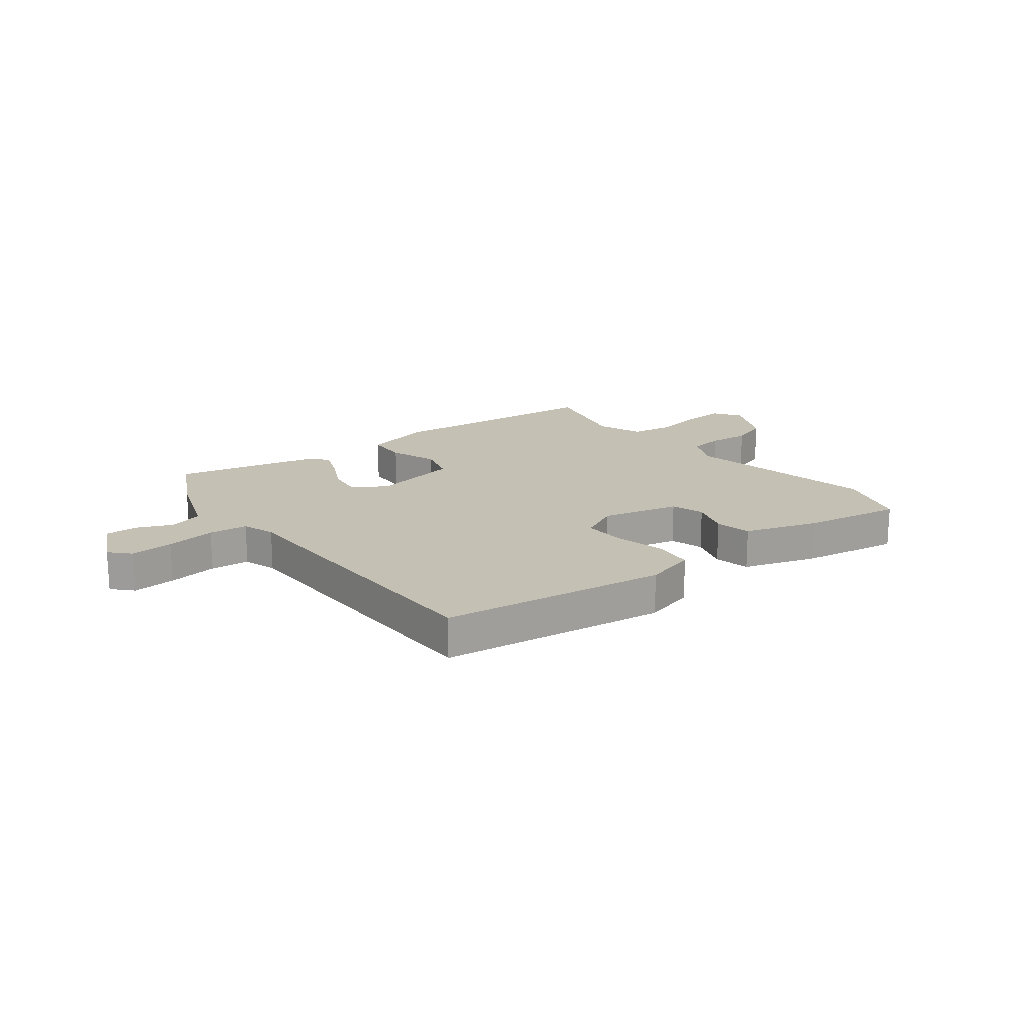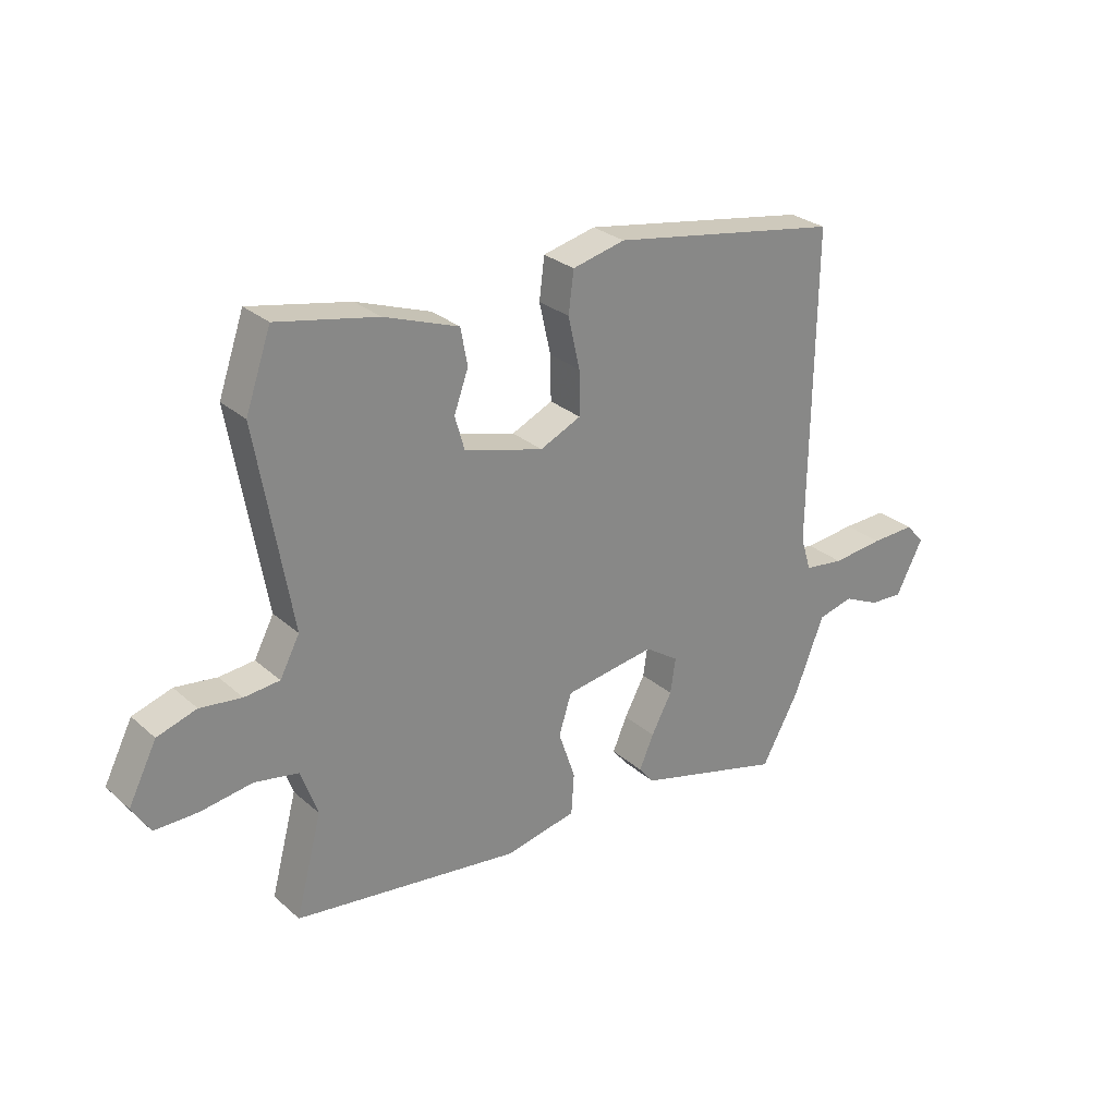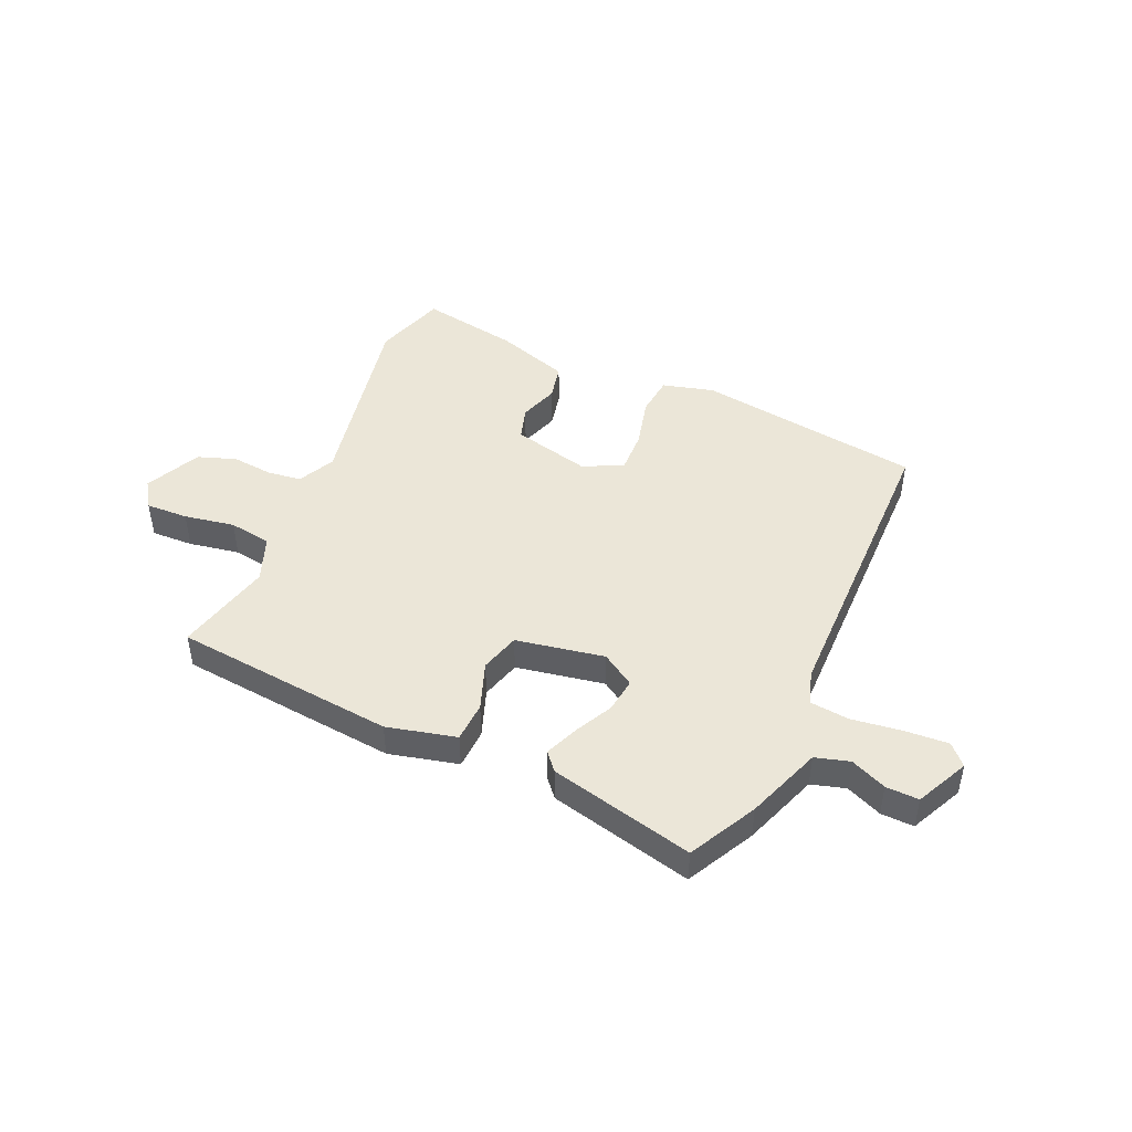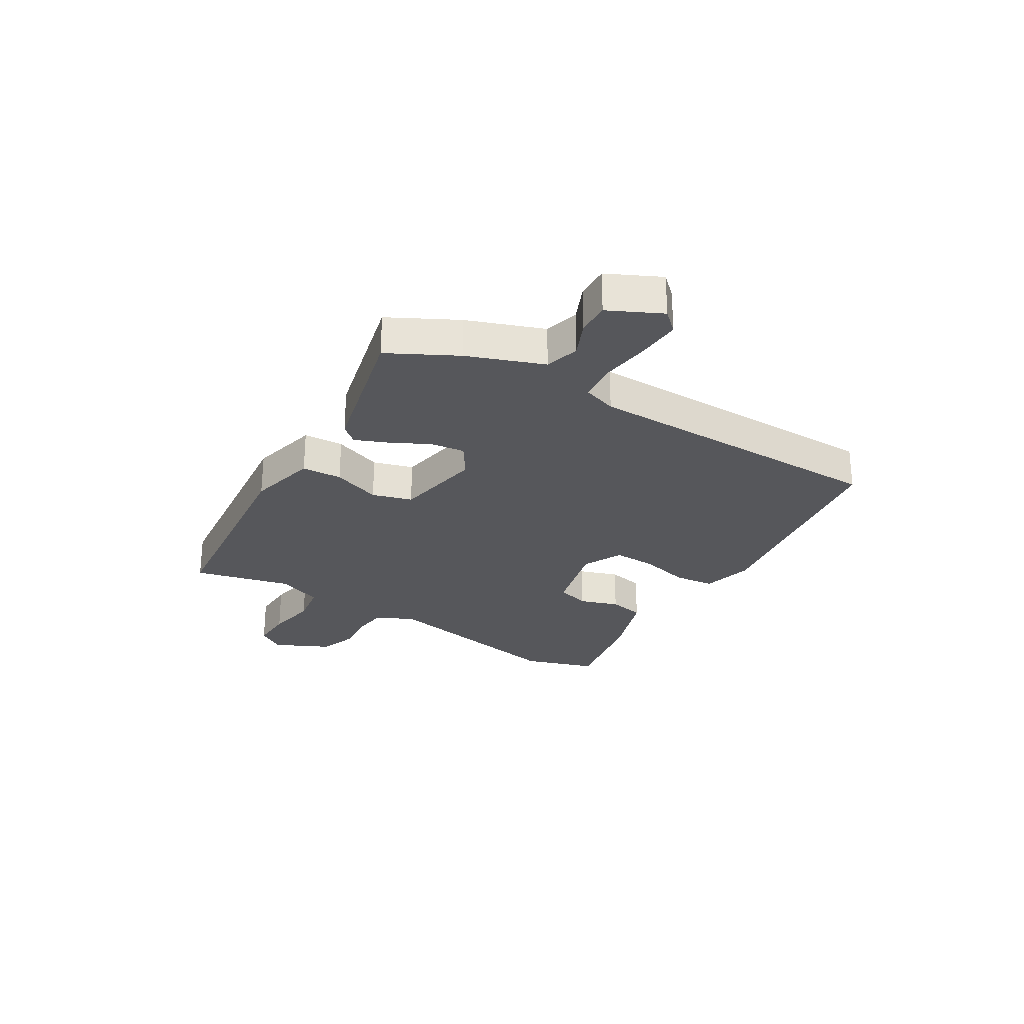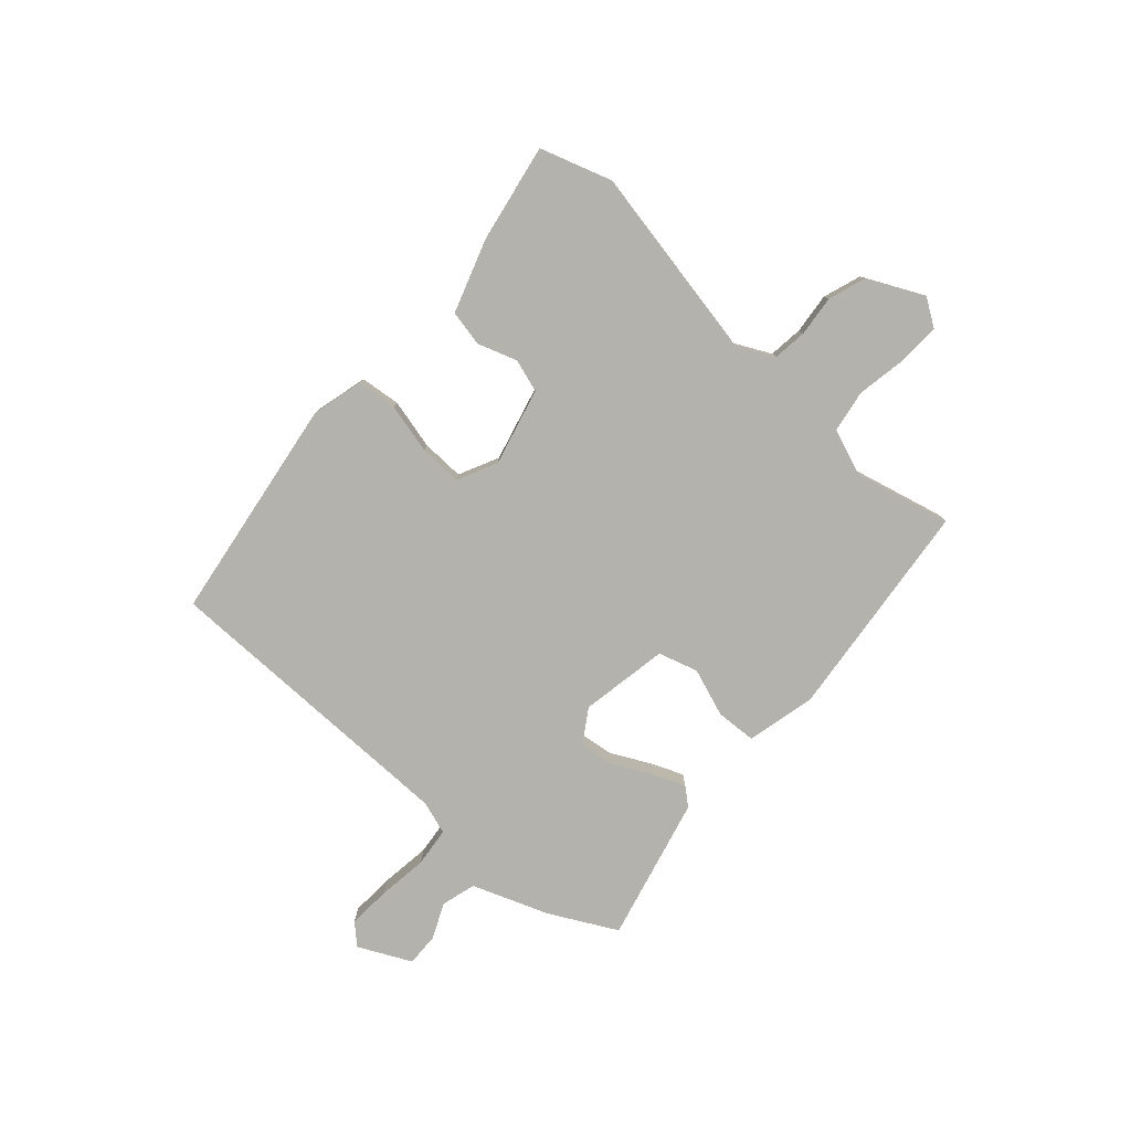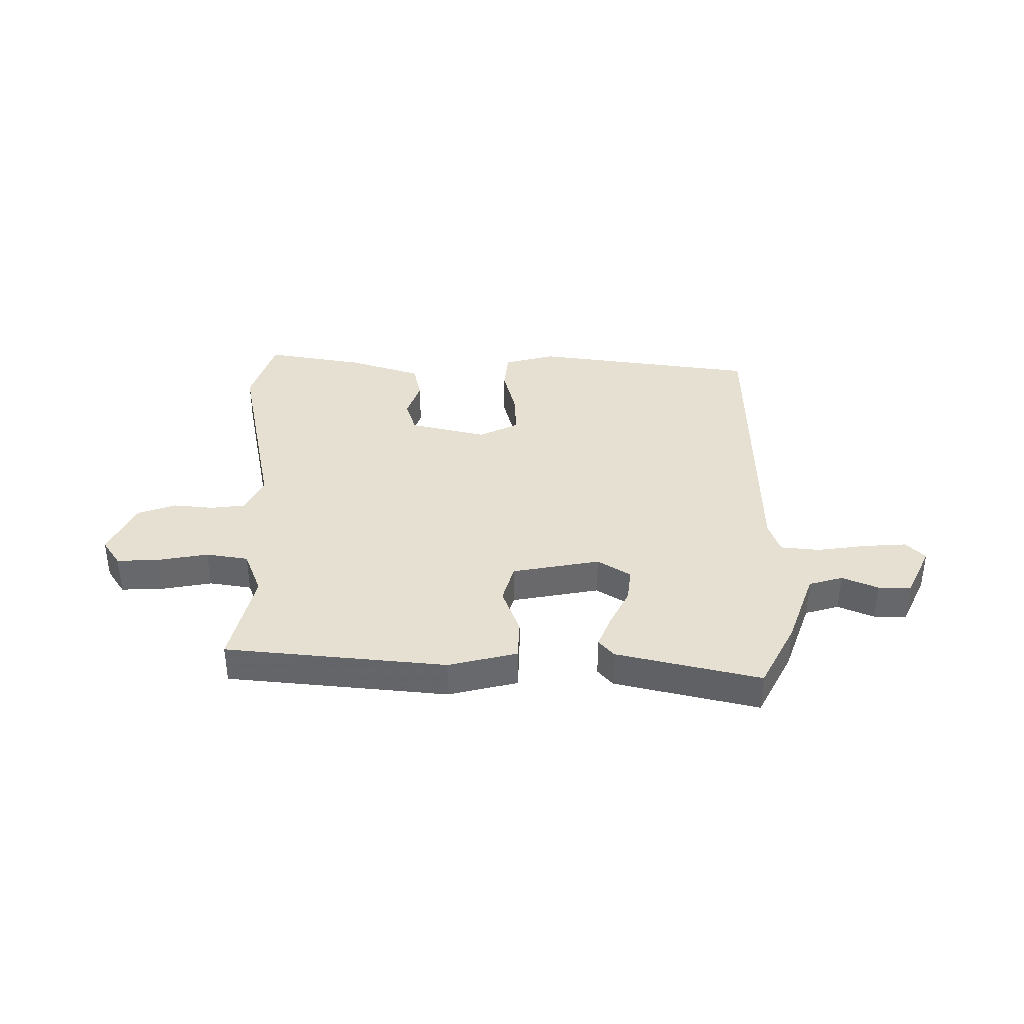
<metadata>
{"format":"obj","ext":"obj","renderer":"f3d","projection":"perspective","resolution":1024,"background":"white","views":[{"elev":18.3,"azim":-39.2,"up":"+Y"},{"elev":27.8,"azim":142.6,"up":"+Z"},{"elev":46.1,"azim":-157.5,"up":"+Y"},{"elev":-27.2,"azim":-122.4,"up":"+Y"},{"elev":-79.6,"azim":47.2,"up":"+Y"},{"elev":37.6,"azim":178.8,"up":"+Y"}]}
</metadata>
<code>
v 0.504 0.07 -0.428
v 0.112 0.07 -0.477
v -0.011 0.07 -0.45
v -0.016 0.07 -0.379
v 0.013 0.07 -0.293
v -0.009 0.07 -0.223
v -0.166 0.07 -0.198
v -0.224 0.07 -0.237
v -0.215 0.07 -0.298
v -0.179 0.07 -0.365
v -0.154 0.07 -0.423
v -0.18 0.07 -0.455
v -0.434 0.07 -0.522
v -0.499 0.07 -0.404
v -0.551 0.07 -0.271
v -0.612 0.07 -0.255
v -0.675 0.07 -0.284
v -0.733 0.07 -0.287
v -0.78 0.07 -0.195
v -0.748 0.07 -0.159
v -0.671 0.07 -0.162
v -0.582 0.07 -0.172
v -0.513 0.07 -0.163
v -0.495 0.07 -0.104
v -0.502 0.07 0.441
v -0.103 0.07 0.507
v -0.012 0.07 0.485
v -0.003 0.07 0.414
v -0.023 0.07 0.325
v -0.024 0.07 0.249
v 0.047 0.07 0.216
v 0.184 0.07 0.253
v 0.201 0.07 0.312
v 0.176 0.07 0.381
v 0.188 0.07 0.445
v 0.317 0.07 0.491
v 0.491 0.07 0.526
v 0.535 0.07 0.399
v 0.475 0.07 0.053
v 0.509 0.07 -0.012
v 0.57 0.07 -0.018
v 0.642 0.07 -0.009
v 0.71 0.07 -0.031
v 0.759 0.07 -0.128
v 0.728 0.07 -0.177
v 0.653 0.07 -0.176
v 0.563 0.07 -0.162
v 0.488 0.07 -0.176
v 0.459 0.07 -0.257
v 0.504 0 -0.428
v 0.112 0 -0.477
v -0.011 0 -0.45
v -0.016 0 -0.379
v 0.013 0 -0.293
v -0.009 0 -0.223
v -0.166 0 -0.198
v -0.224 0 -0.237
v -0.215 0 -0.298
v -0.179 0 -0.365
v -0.154 0 -0.423
v -0.18 0 -0.455
v -0.434 0 -0.522
v -0.499 0 -0.404
v -0.551 0 -0.271
v -0.612 0 -0.255
v -0.675 0 -0.284
v -0.733 0 -0.287
v -0.78 0 -0.195
v -0.748 0 -0.159
v -0.671 0 -0.162
v -0.582 0 -0.172
v -0.513 0 -0.163
v -0.495 0 -0.104
v -0.502 0 0.441
v -0.103 0 0.507
v -0.012 0 0.485
v -0.003 0 0.414
v -0.023 0 0.325
v -0.024 0 0.249
v 0.047 0 0.216
v 0.184 0 0.253
v 0.201 0 0.312
v 0.176 0 0.381
v 0.188 0 0.445
v 0.317 0 0.491
v 0.491 0 0.526
v 0.535 0 0.399
v 0.475 0 0.053
v 0.509 0 -0.012
v 0.57 0 -0.018
v 0.642 0 -0.009
v 0.71 0 -0.031
v 0.759 0 -0.128
v 0.728 0 -0.177
v 0.653 0 -0.176
v 0.563 0 -0.162
v 0.488 0 -0.176
v 0.459 0 -0.257
f 45 46 47
f 44 45 47
f 43 44 47
f 42 43 47
f 41 42 47
f 40 41 47 48
f 39 40 48 49
f 37 38 39
f 36 37 39
f 35 36 39
f 34 35 39
f 33 34 39
f 32 33 39 49
f 27 28 29
f 26 27 29
f 25 26 29
f 24 25 29
f 23 24 29 30
f 20 21 22
f 19 20 22
f 18 19 22
f 17 18 22
f 16 17 22
f 15 16 22 23
f 14 15 23
f 13 14 23
f 12 13 23
f 11 12 23
f 10 11 23
f 9 10 23
f 8 9 23
f 23 30 31
f 8 23 31
f 7 8 31
f 3 4 5
f 2 3 5
f 1 2 5
f 49 1 5
f 49 5 6
f 31 32 49
f 7 31 49
f 6 7 49
f 96 95 94
f 96 94 93
f 96 93 92
f 96 92 91
f 96 91 90
f 97 96 90 89
f 98 97 89 88
f 88 87 86
f 88 86 85
f 88 85 84
f 88 84 83
f 88 83 82
f 98 88 82 81
f 78 77 76
f 78 76 75
f 78 75 74
f 78 74 73
f 79 78 73 72
f 71 70 69
f 71 69 68
f 71 68 67
f 71 67 66
f 71 66 65
f 72 71 65 64
f 72 64 63
f 72 63 62
f 72 62 61
f 72 61 60
f 72 60 59
f 72 59 58
f 72 58 57
f 80 79 72
f 80 72 57
f 80 57 56
f 54 53 52
f 54 52 51
f 54 51 50
f 54 50 98
f 55 54 98
f 98 81 80
f 98 80 56
f 98 56 55
f 1 50 51 2
f 2 51 52 3
f 3 52 53 4
f 4 53 54 5
f 5 54 55 6
f 6 55 56 7
f 7 56 57 8
f 8 57 58 9
f 9 58 59 10
f 10 59 60 11
f 11 60 61 12
f 12 61 62 13
f 13 62 63 14
f 14 63 64 15
f 15 64 65 16
f 16 65 66 17
f 17 66 67 18
f 18 67 68 19
f 19 68 69 20
f 20 69 70 21
f 21 70 71 22
f 22 71 72 23
f 23 72 73 24
f 24 73 74 25
f 25 74 75 26
f 26 75 76 27
f 27 76 77 28
f 28 77 78 29
f 29 78 79 30
f 30 79 80 31
f 31 80 81 32
f 32 81 82 33
f 33 82 83 34
f 34 83 84 35
f 35 84 85 36
f 36 85 86 37
f 37 86 87 38
f 38 87 88 39
f 39 88 89 40
f 40 89 90 41
f 41 90 91 42
f 42 91 92 43
f 43 92 93 44
f 44 93 94 45
f 45 94 95 46
f 46 95 96 47
f 47 96 97 48
f 48 97 98 49
f 49 98 50 1

</code>
